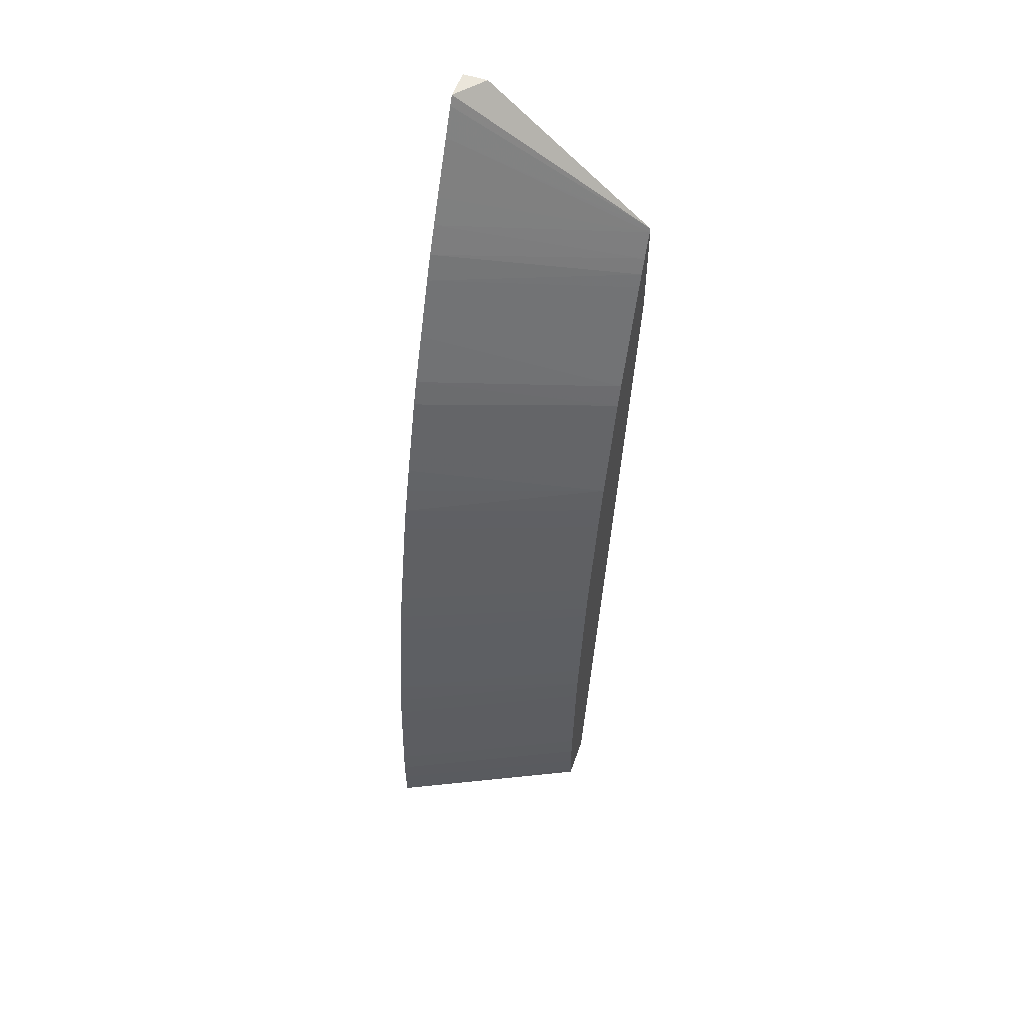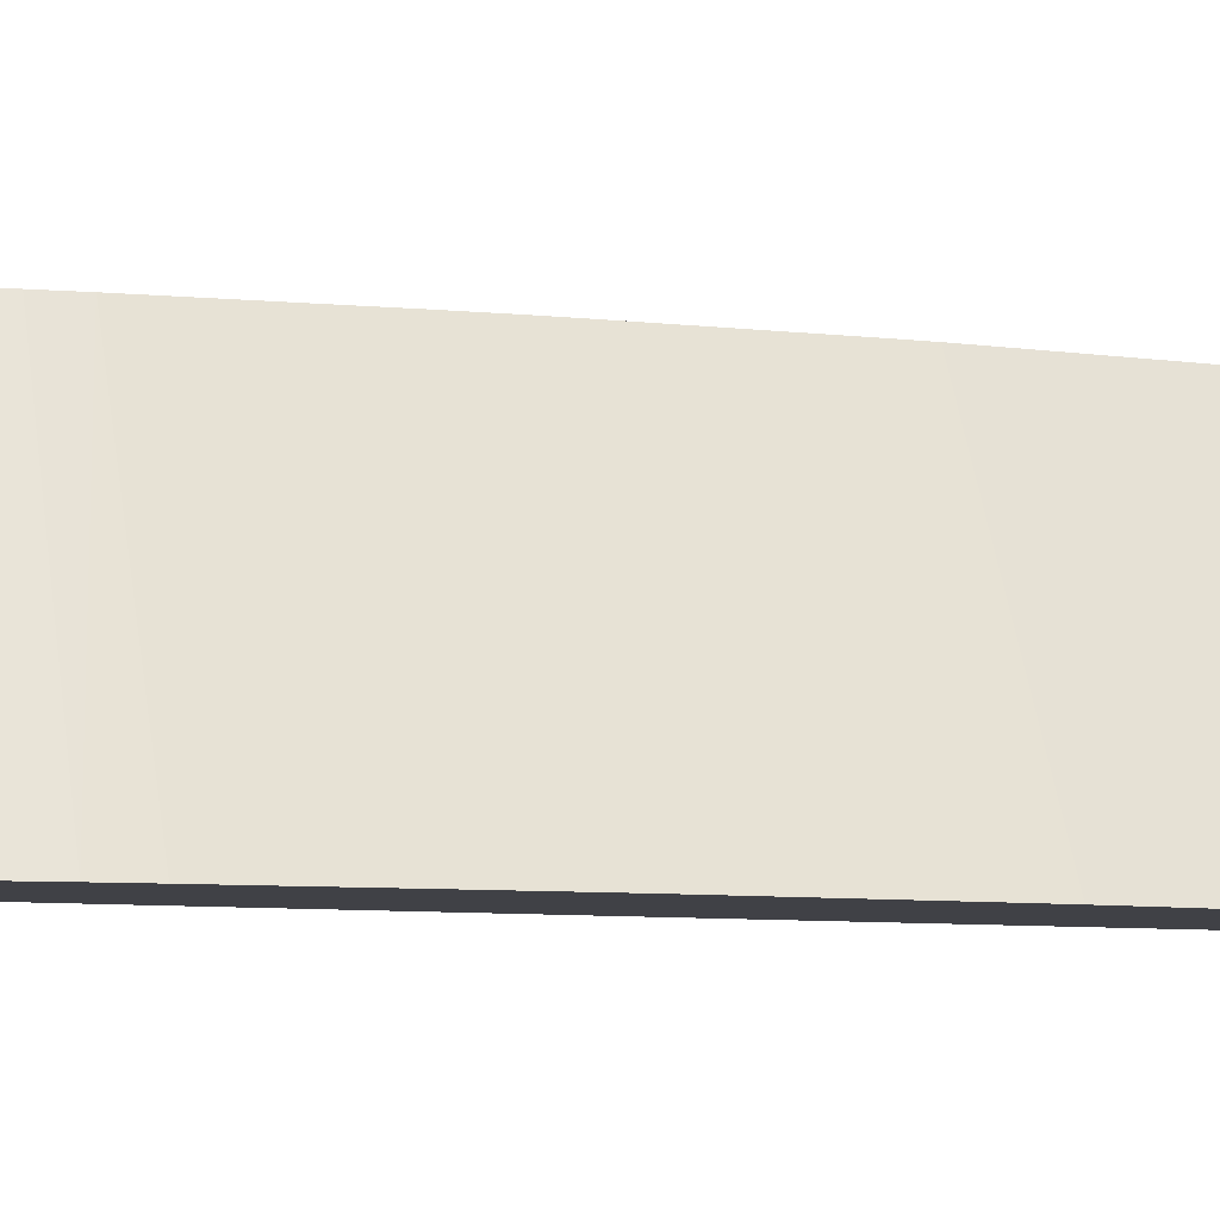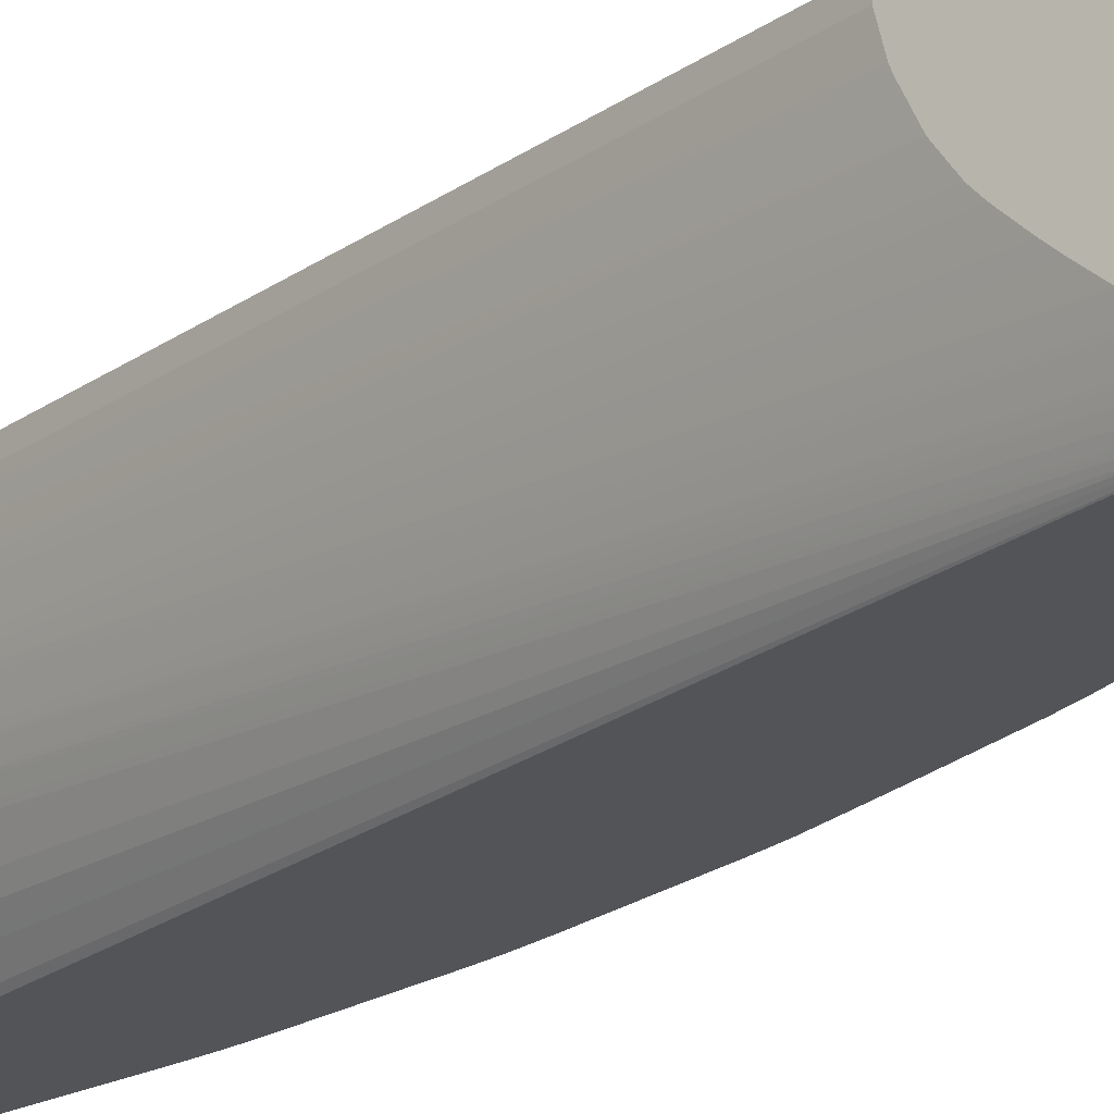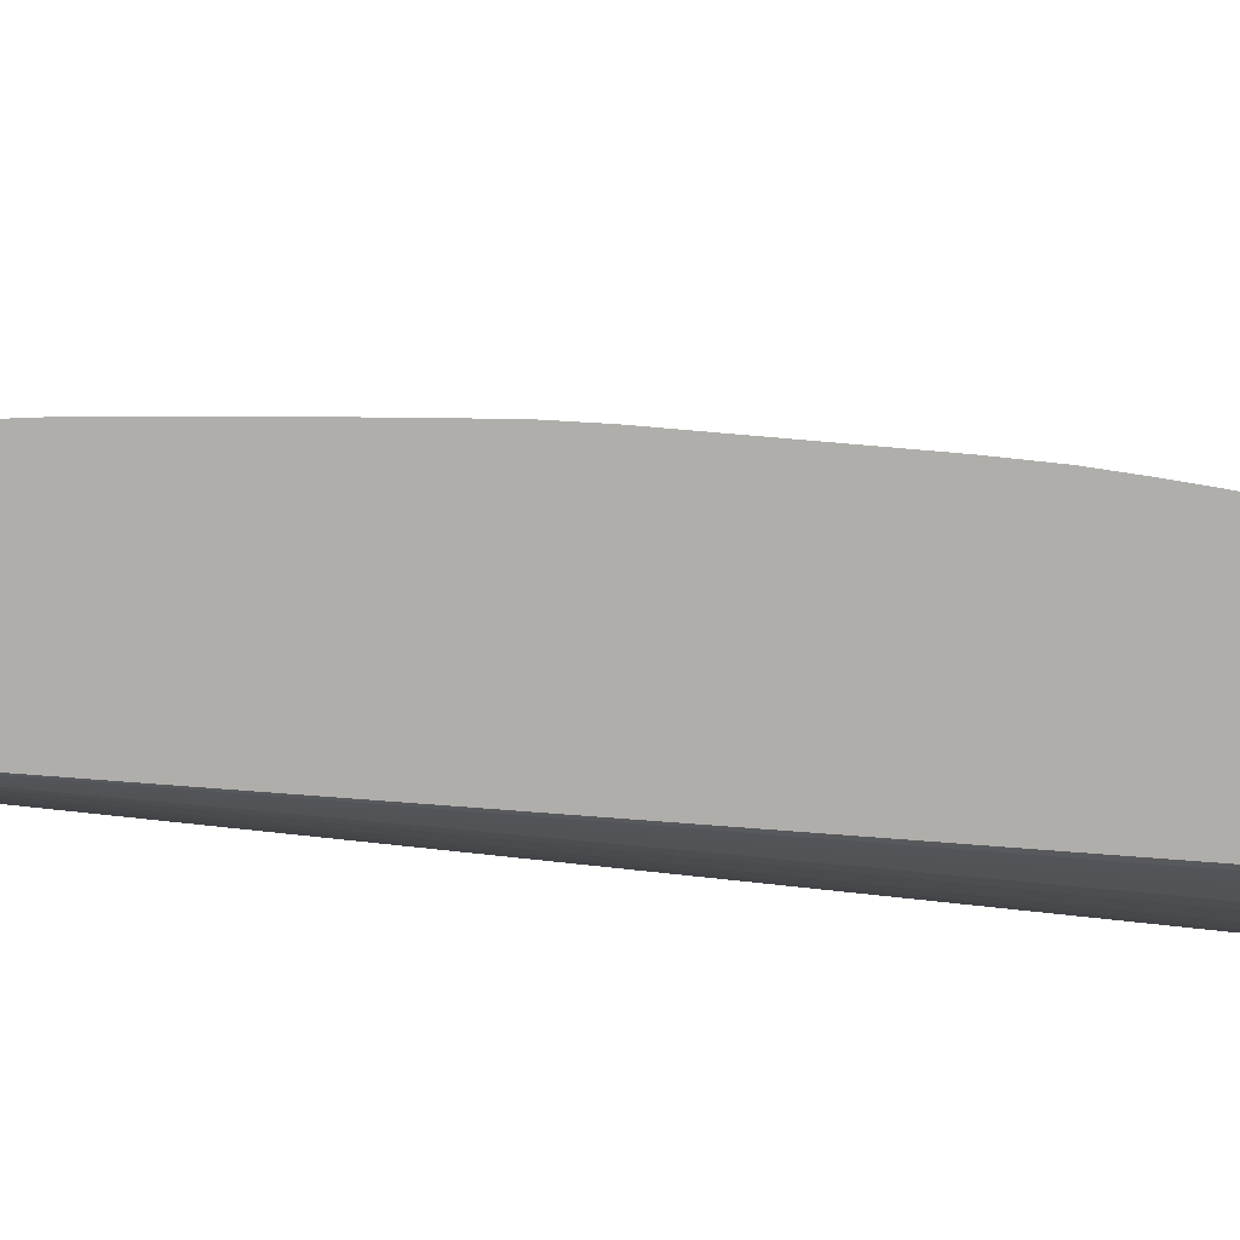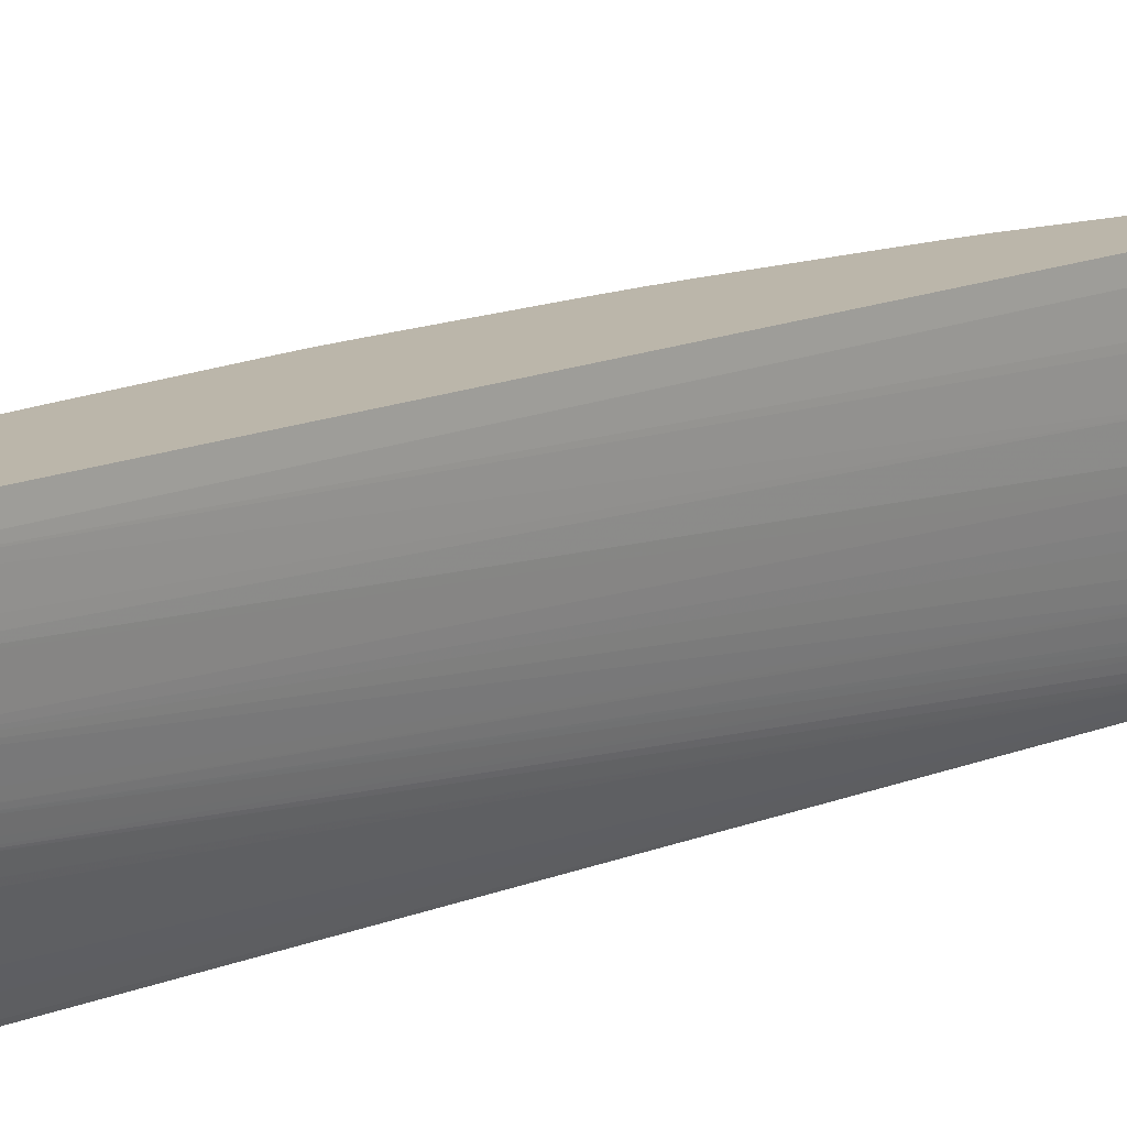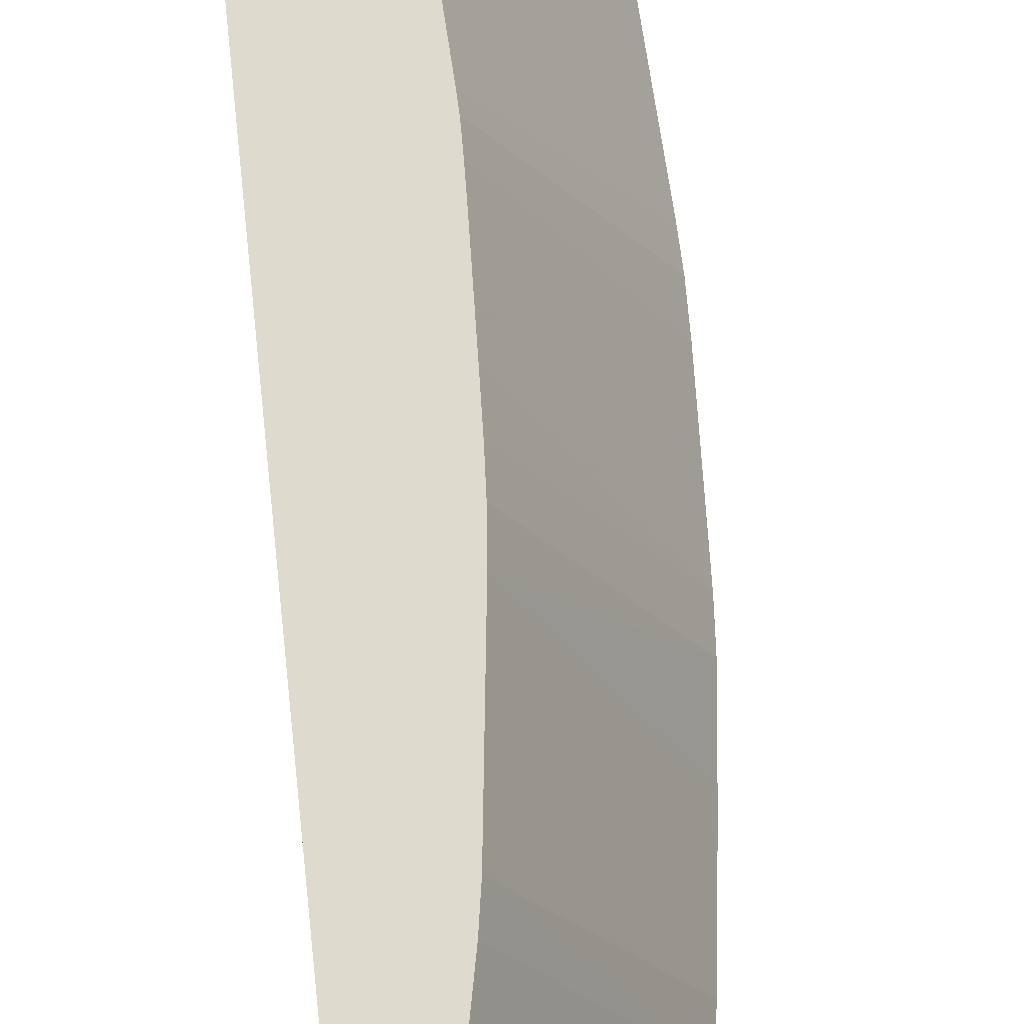
<metadata>
{"format":"obj","ext":"obj","renderer":"f3d","projection":"perspective","resolution":1024,"background":"white","views":[{"elev":54.8,"azim":-70.8,"up":"+Y"},{"elev":-6.0,"azim":-126.2,"up":"+Z"},{"elev":-22.9,"azim":128.3,"up":"+Z"},{"elev":-77.8,"azim":-107.6,"up":"+Z"},{"elev":13.9,"azim":34.1,"up":"+Z"},{"elev":71.3,"azim":163.4,"up":"+Z"}]}
</metadata>
<code>
v -1.277 1.442 -0.127
v -1.276 1.459 -0.127
v -1.277 1.427 -0.127
v -1.217 1.442 -0.0001352
v -1.216 1.459 -0.0001352
v -1.273 1.529 -0.127
v -1.277 1.425 -0.127
v -1.217 1.433 -0.0001352
v -1.212 1.529 -0.0001352
v -1.271 1.546 -0.127
v -1.277 1.41 -0.127
v -1.217 1.425 -0.0001352
v -1.211 1.546 -0.0001352
v -1.269 1.564 -0.127
v -1.216 1.408 -0.0001352
v -1.276 1.402 -0.127
v -1.21 1.555 -0.0001352
v -1.209 1.564 -0.0001352
v -1.26 1.633 -0.127
v -1.216 1.402 -0.0001352
v -1.234 1.402 -0.127
v -1.206 1.581 -0.0001352
v -1.201 1.616 -0.0001352
v -1.199 1.63 -0.0001352
v -1.199 1.635 -0.0001352
v -1.198 1.639 -0.0001352
v -1.257 1.649 -0.127
v -1.187 1.402 -0.0001352
v -1.232 1.402 -0.1239
v -1.097 1.987 -0.127
v -1.197 1.645 -0.0001352
v -1.253 1.669 -0.127
v -1.187 1.402 -0.008704
v -1.097 1.876 -0.0001352
v -1.229 1.402 -0.121
v -1.097 2.04 -0.127
v -1.097 1.985 -0.126
v -1.203 1.402 -0.07562
v -1.204 1.402 -0.07829
v -1.212 1.402 -0.09452
v -1.217 1.402 -0.1032
v -1.222 1.402 -0.1105
v -1.224 1.402 -0.1131
v -1.196 1.651 -0.0001352
v -1.194 1.659 -0.0001352
v -1.192 1.668 -0.0001352
v -1.238 1.738 -0.127
v -1.188 1.402 -0.02147
v -1.097 1.889 -0.04351
v -1.097 1.881 -0.02649
v -1.097 1.88 -0.02341
v -1.097 1.876 -0.008704
v -1.097 1.948 -0.0001352
v -1.117 2.04 -0.127
v -1.097 2.04 -0.1106
v -1.097 1.977 -0.1214
v -1.199 1.402 -0.06784
v -1.184 1.703 -0.0001352
v -1.181 1.718 -0.0001352
v -1.18 1.722 -0.0001352
v -1.176 1.738 -0.0001352
v -1.233 1.755 -0.127
v -1.183 1.708 -0.0001352
v -1.189 1.402 -0.0261
v -1.097 1.898 -0.05702
v -1.12 2.034 -0.127
v -1.12 2.034 -0.127
v -1.129 2.016 -0.127
v -1.098 1.945 -0.0001352
v -1.097 1.969 -0.1167
v -1.198 1.402 -0.06552
v -1.171 1.755 -0.0001352
v -1.228 1.772 -0.127
v -1.192 1.402 -0.04351
v -1.097 1.904 -0.06313
v -1.147 1.981 -0.127
v -1.155 1.965 -0.127
v -1.106 1.929 -0.0001352
v -1.097 1.963 -0.1128
v -1.196 1.402 -0.05915
v -1.223 1.789 -0.127
v -1.148 1.826 -0.0001352
v -1.217 1.807 -0.127
v -1.195 1.402 -0.05486
v -1.097 1.945 -0.1002
v -1.097 1.933 -0.09123
v -1.097 1.923 -0.08161
v -1.097 1.915 -0.07468
v -1.164 1.947 -0.127
v -1.111 1.919 -0.0001352
v -1.097 1.96 -0.1111
v -1.097 1.946 -0.1016
v -1.206 1.843 -0.127
v -1.206 1.842 -0.127
v -1.143 1.84 -0.0001352
v -1.2 1.86 -0.127
v -1.171 1.93 -0.127
v -1.115 1.91 -0.0001352
v -1.187 1.892 -0.127
f 1 2 6
f 1 6 10
f 1 10 14
f 1 14 19
f 1 19 27
f 1 27 32
f 1 32 47
f 1 47 62
f 1 62 73
f 1 73 81
f 1 81 83
f 1 83 94
f 1 94 93
f 1 93 96
f 1 96 99
f 1 99 97
f 1 97 89
f 1 89 77
f 1 77 76
f 1 76 68
f 1 68 67
f 1 67 66
f 1 66 54
f 1 54 36
f 1 36 30
f 1 30 21
f 1 21 16
f 1 16 11
f 1 11 7
f 1 7 3
f 1 3 4
f 1 4 5
f 1 5 2
f 2 5 6
f 3 7 4
f 4 7 8
f 4 8 12
f 4 12 15
f 4 15 20
f 4 20 28
f 4 28 34
f 4 34 53
f 4 53 69
f 4 69 78
f 4 78 90
f 4 90 98
f 4 98 95
f 4 95 82
f 4 82 72
f 4 72 61
f 4 61 60
f 4 60 59
f 4 59 63
f 4 63 58
f 4 58 46
f 4 46 45
f 4 45 44
f 4 44 31
f 4 31 26
f 4 26 25
f 4 25 24
f 4 24 23
f 4 23 22
f 4 22 18
f 4 18 17
f 4 17 13
f 4 13 9
f 4 9 5
f 5 9 6
f 6 9 10
f 7 11 12
f 7 12 8
f 9 13 10
f 10 13 14
f 11 15 12
f 11 16 15
f 13 17 14
f 14 17 18
f 14 18 19
f 15 16 20
f 16 21 29
f 16 29 35
f 16 35 43
f 16 43 42
f 16 42 41
f 16 41 40
f 16 40 39
f 16 39 38
f 16 38 57
f 16 57 71
f 16 71 80
f 16 80 84
f 16 84 74
f 16 74 64
f 16 64 48
f 16 48 33
f 16 33 28
f 16 28 20
f 18 22 19
f 19 22 23
f 19 23 24
f 19 24 25
f 19 25 26
f 19 26 27
f 21 30 29
f 26 31 27
f 27 31 32
f 28 33 52
f 28 52 34
f 29 30 35
f 30 36 55
f 30 55 53
f 30 53 34
f 30 34 52
f 30 52 51
f 30 51 50
f 30 50 49
f 30 49 65
f 30 65 75
f 30 75 88
f 30 88 87
f 30 87 86
f 30 86 85
f 30 85 92
f 30 92 91
f 30 91 79
f 30 79 70
f 30 70 56
f 30 56 37
f 30 37 38
f 30 38 39
f 30 39 40
f 30 40 41
f 30 41 42
f 30 42 43
f 30 43 35
f 31 44 32
f 32 44 45
f 32 45 46
f 32 46 47
f 33 48 49
f 33 49 50
f 33 50 51
f 33 51 52
f 36 54 55
f 37 56 57
f 37 57 38
f 46 58 47
f 47 59 60
f 47 60 61
f 47 61 62
f 47 58 63
f 47 63 59
f 48 64 49
f 49 64 65
f 53 55 54
f 53 54 66
f 53 66 67
f 53 67 68
f 53 68 69
f 56 70 57
f 57 70 71
f 61 72 62
f 62 72 73
f 64 74 75
f 64 75 65
f 68 76 69
f 69 76 77
f 69 77 78
f 70 79 80
f 70 80 71
f 72 81 73
f 72 82 83
f 72 83 81
f 74 84 85
f 74 85 86
f 74 86 87
f 74 87 88
f 74 88 75
f 77 89 78
f 78 89 90
f 79 91 80
f 80 91 92
f 80 92 85
f 80 85 84
f 82 93 94
f 82 94 83
f 82 95 96
f 82 96 93
f 89 97 90
f 90 97 98
f 95 98 97
f 95 97 99
f 95 99 96

</code>
